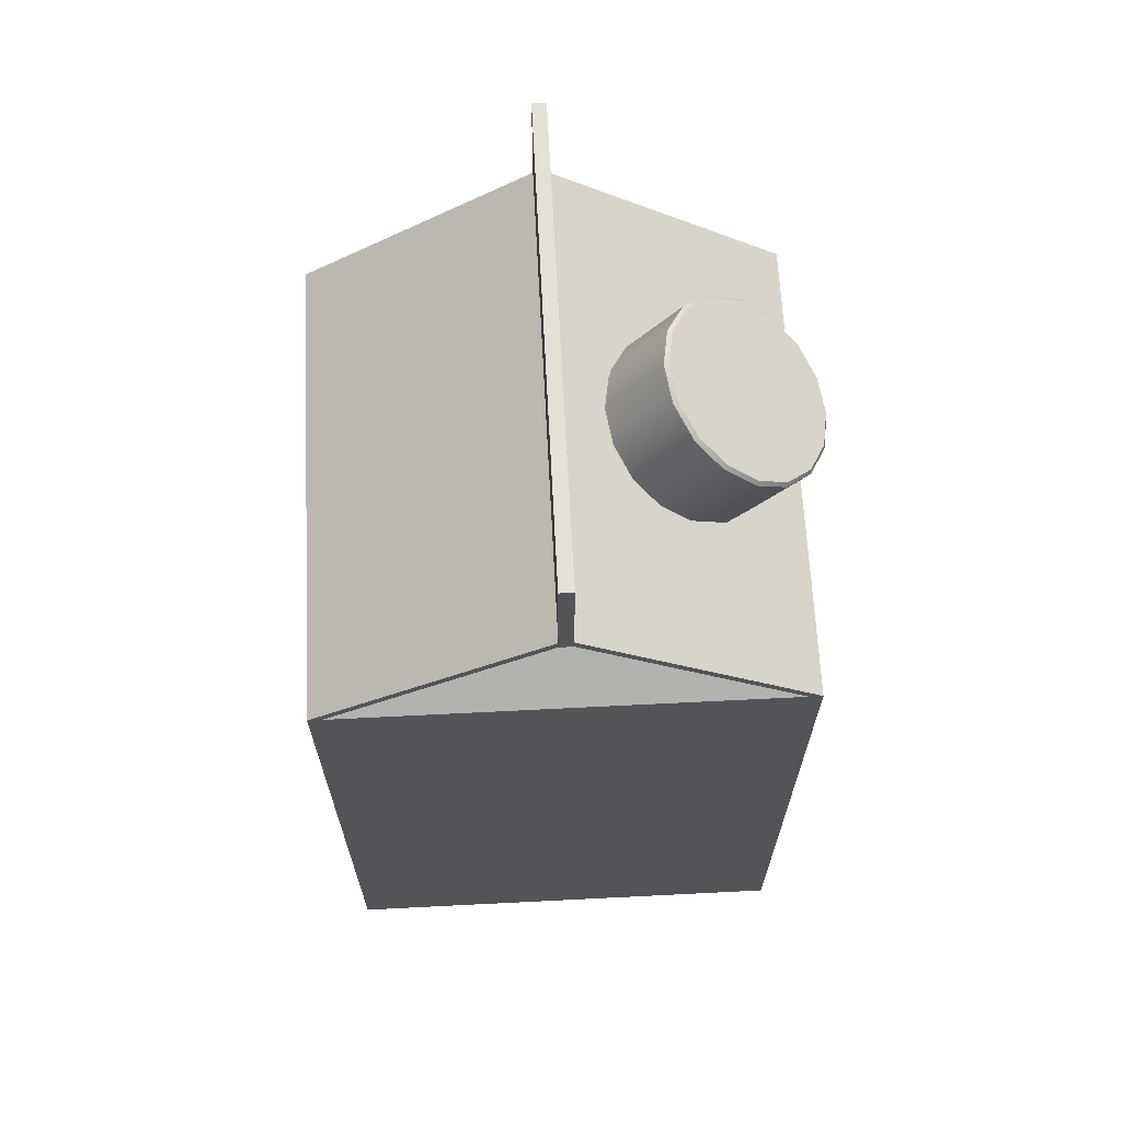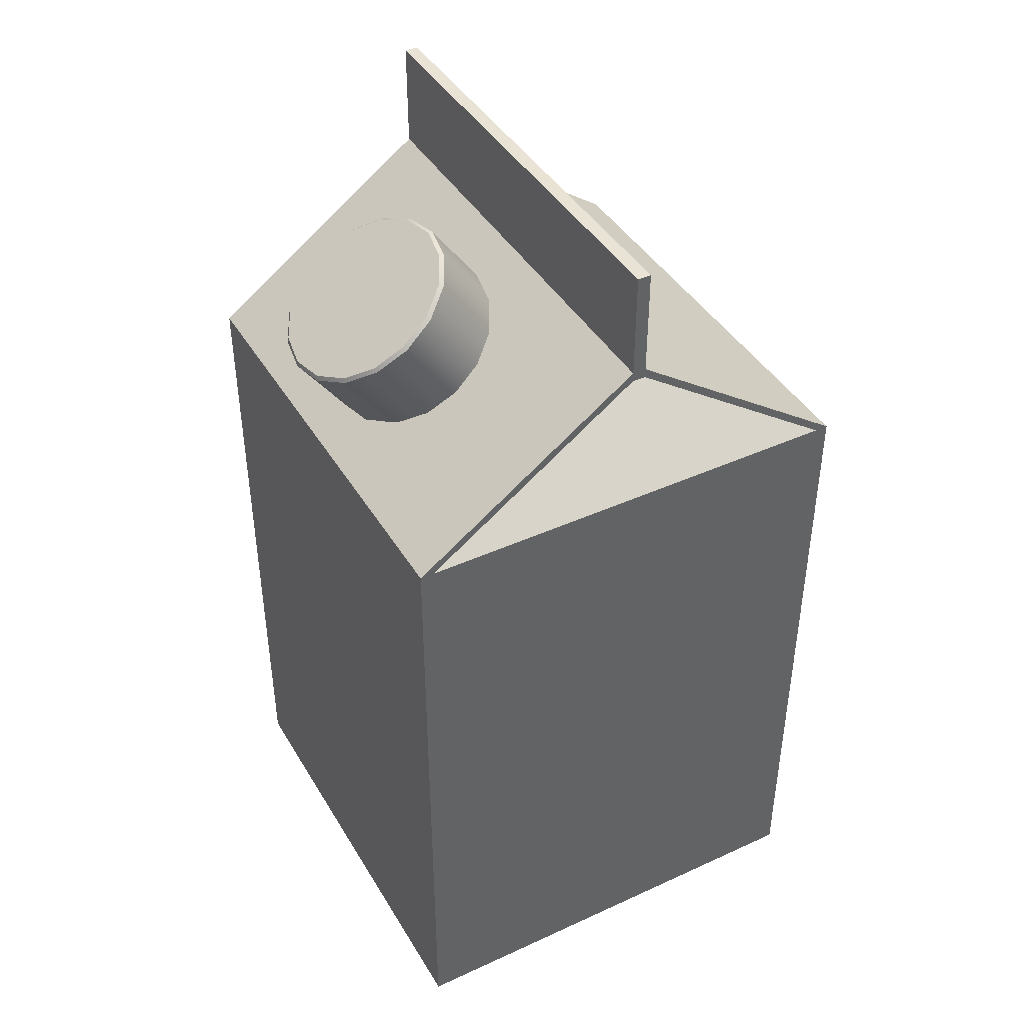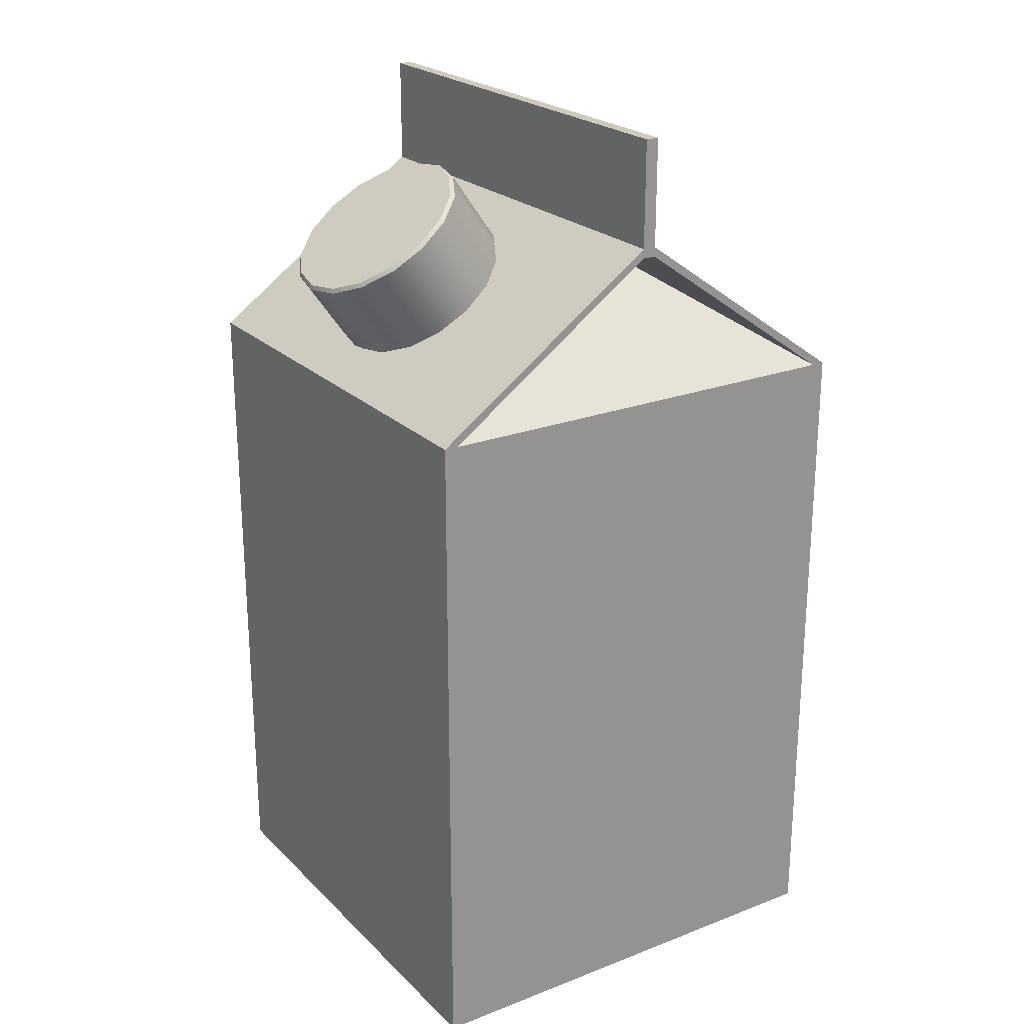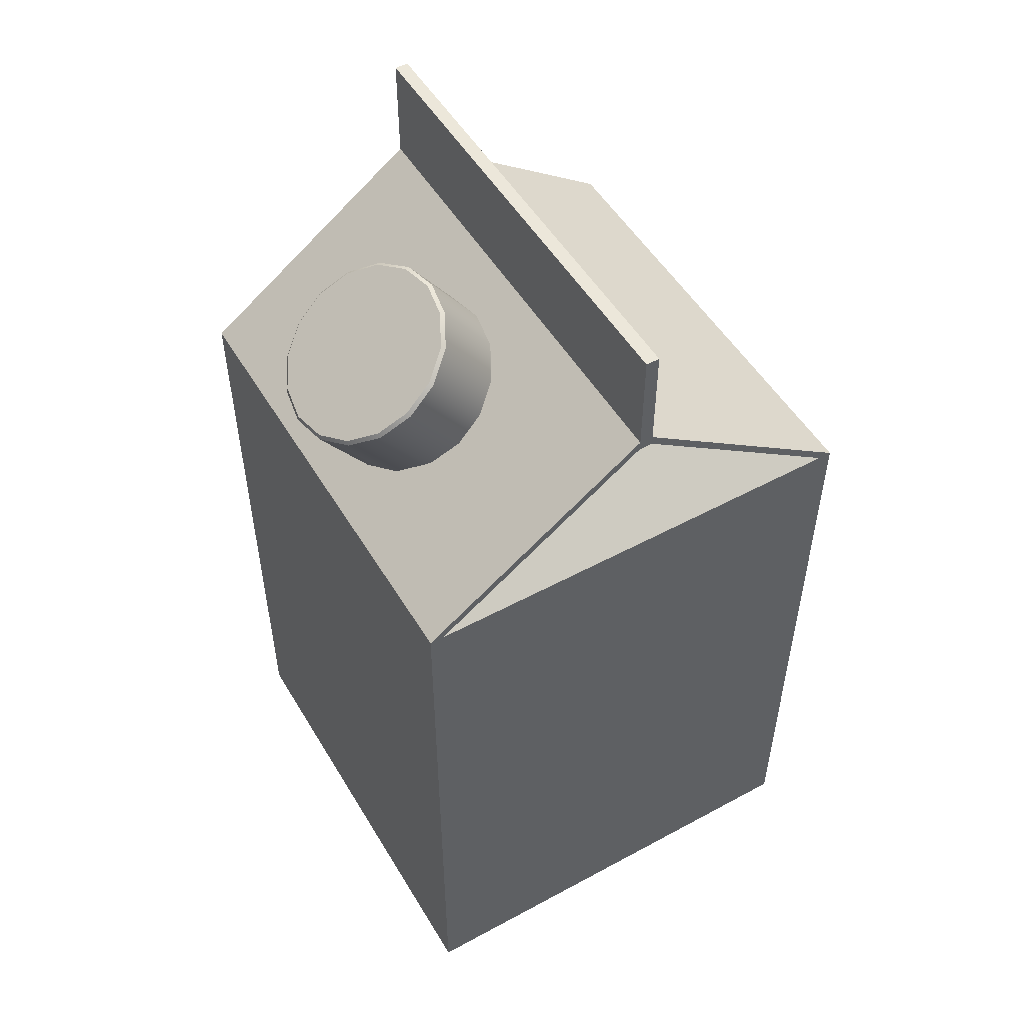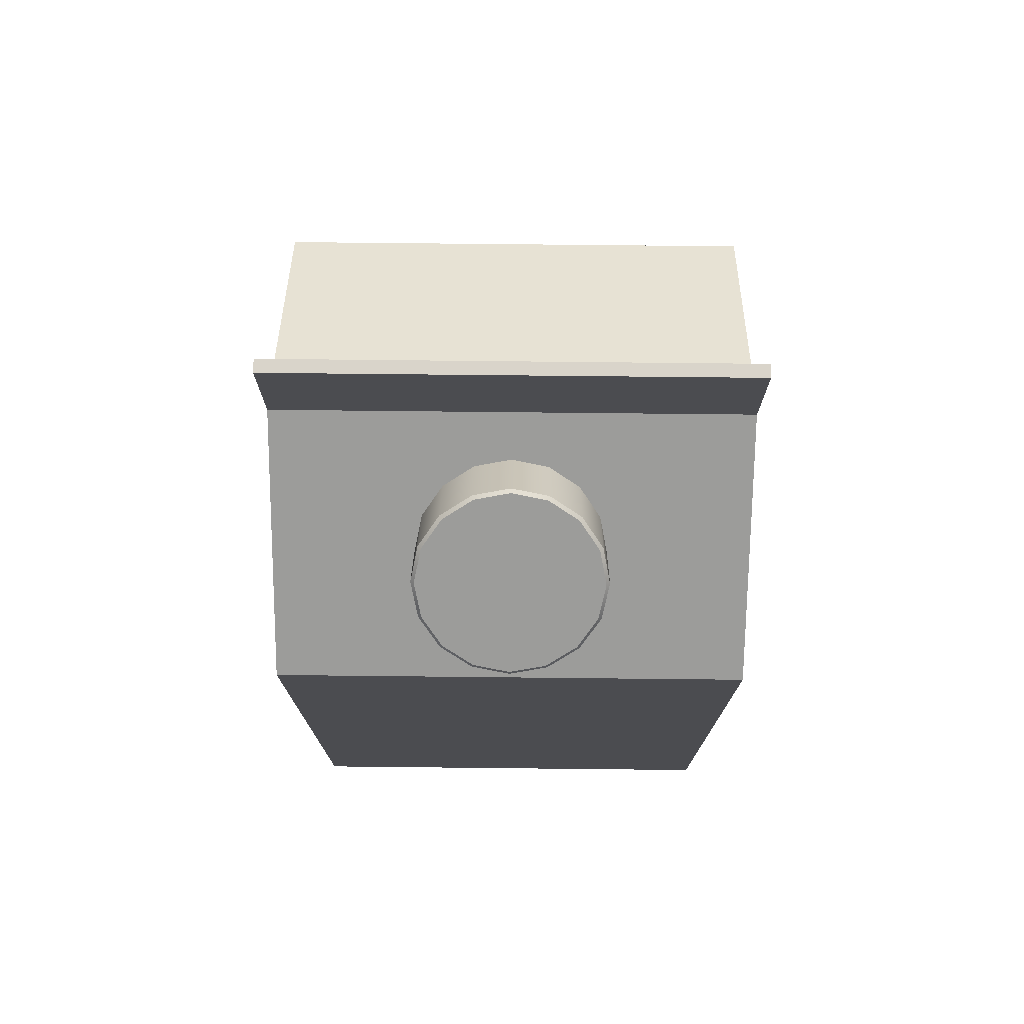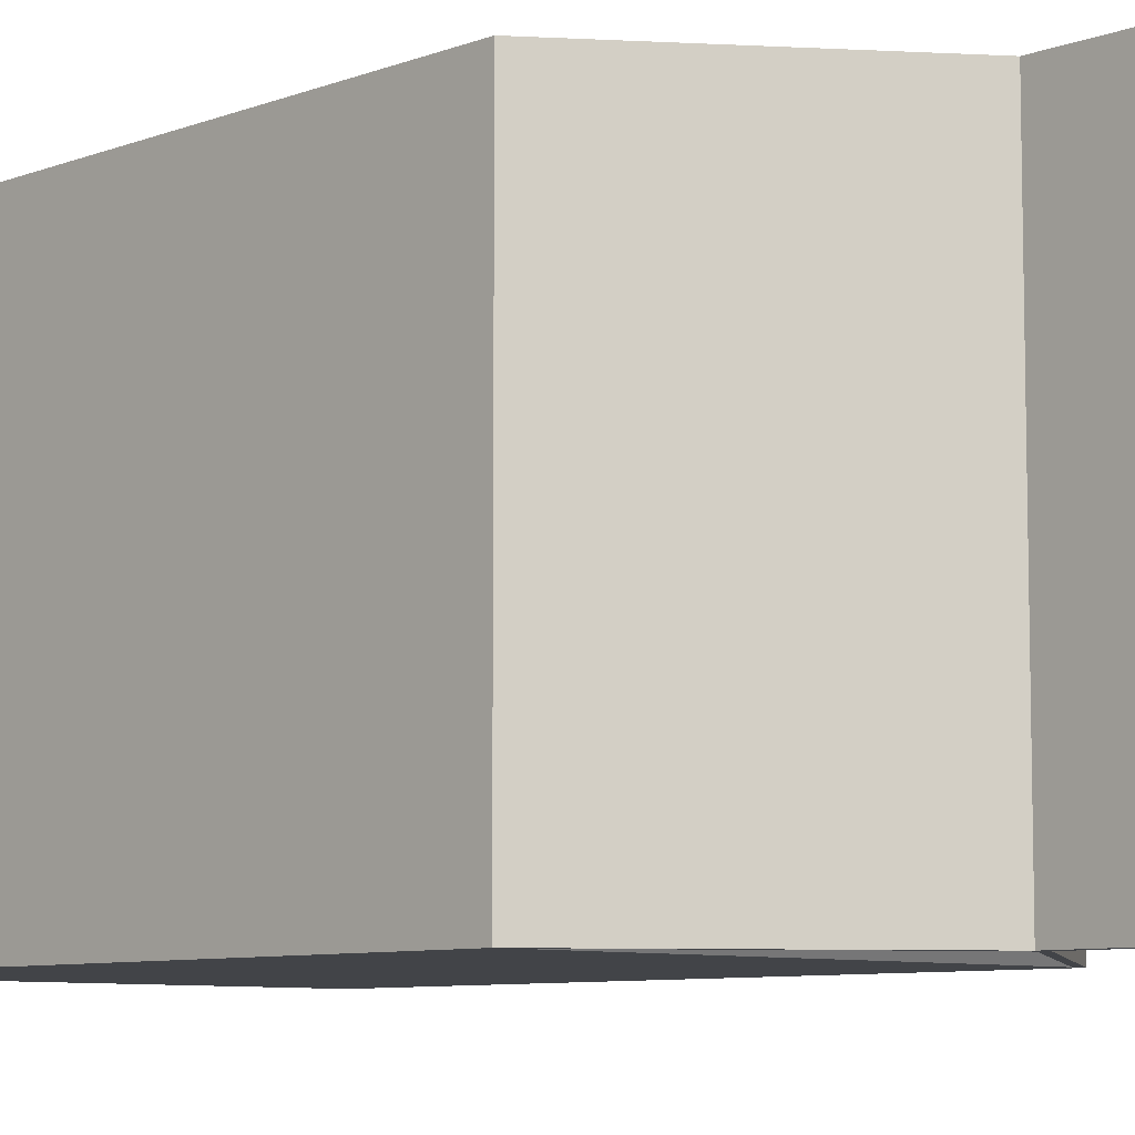
<metadata>
{"format":"obj","ext":"obj","renderer":"f3d","projection":"perspective","resolution":1024,"background":"white","views":[{"elev":66.2,"azim":-2.9,"up":"+Z"},{"elev":42.3,"azim":151.3,"up":"+Z"},{"elev":23.2,"azim":147.1,"up":"+Z"},{"elev":51.9,"azim":149.7,"up":"+Z"},{"elev":74.8,"azim":90.6,"up":"+Z"},{"elev":-7.8,"azim":-43.4,"up":"+Y"}]}
</metadata>
<code>
v -0.0151 0.25 0.3756
v -0.0151 0.01452 0.3756
v -0.2437 0.25 0.2143
v -0.0151 -0.01452 0.3756
v -0.0151 -0.25 0.3756
v -0.2437 -0.25 0.2143
v -0.0007849 -0.25 0.3756
v -0.0007849 -0.01452 0.3756
v 0.2278 -0.25 0.2143
v -0.0007849 0.01452 0.3756
v -0.000785 0.25 0.3756
v 0.2278 0.25 0.2143
v -0.2579 0.25 -0.5
v -0.2579 -0.25 -0.5
v -0.2579 -0.25 0.2143
v -0.2579 0.25 0.2143
v 0.2421 -0.25 -0.5
v 0.2421 -0.25 0.2143
v -0.2579 -0.25 0.2143
v -0.2579 -0.25 -0.5
v 0.2421 -0.25 -0.5
v 0.2421 0.25 -0.5
v 0.2421 0.25 0.2143
v 0.2421 -0.25 0.2143
v 0.2421 0.25 -0.5
v 0.2421 -0.25 -0.5
v -0.2579 -0.25 -0.5
v -0.2579 0.25 -0.5
v 0.2421 0.25 -0.5
v -0.2579 0.25 -0.5
v -0.2579 0.25 0.2143
v 0.2421 0.25 0.2143
v -0.0007843 0.25 0.3857
v -0.0007843 0.25 0.5
v -0.0007843 -0.25 0.5
v -0.0007843 -0.25 0.3857
v -0.0151 -0.25 0.5
v -0.0151 0.25 0.5
v -0.0151 0.25 0.3857
v -0.0151 -0.25 0.3857
v -0.0007843 0.25 0.3857
v -0.000785 0.25 0.3756
v -0.0151 0.25 0.3756
v -0.0151 0.25 0.3857
v -0.0151 -0.25 0.3857
v -0.0151 0.25 0.3857
v -0.2579 0.25 0.2143
v -0.2579 -0.25 0.2143
v -0.0151 -0.25 0.3857
v -0.0007843 -0.25 0.3857
v -0.0007843 -0.25 0.5
v -0.0151 -0.25 0.5
v -0.000785 0.25 0.3756
v -0.0007849 0.01452 0.3756
v -0.0151 0.01452 0.3756
v -0.0151 0.25 0.3756
v -0.0007849 -0.25 0.3756
v -0.0151 -0.25 0.3756
v -0.0151 -0.01452 0.3756
v -0.0007849 -0.01452 0.3756
v -0.0007843 -0.25 0.5
v -0.0007843 0.25 0.5
v -0.0151 0.25 0.5
v -0.0151 -0.25 0.5
v 0.04928 -0.03827 0.3591
v 0.06699 -0.07071 0.3466
v 0.1185 -0.07071 0.4196
v 0.1008 -0.03827 0.4321
v 0.06699 0.07071 0.3466
v 0.04928 0.03827 0.3591
v 0.1008 0.03827 0.4321
v 0.1185 0.07071 0.4196
v 0.09349 0.09239 0.3279
v 0.145 0.09239 0.4008
v 0.04306 6e-08 0.3635
v 0.09455 6e-08 0.4364
v 0.09349 -0.09239 0.3279
v 0.1248 -0.1 0.3058
v 0.1762 -0.1 0.3788
v 0.145 -0.09239 0.4008
v 0.1248 0.1 0.3058
v 0.1762 0.1 0.3788
v 0.156 -0.09239 0.2838
v 0.2075 -0.09239 0.3567
v 0.156 0.09239 0.2838
v 0.2075 0.09239 0.3567
v 0.1825 -0.07071 0.2651
v 0.234 -0.07071 0.338
v 0.1825 0.07071 0.2651
v 0.234 0.07071 0.338
v 0.04306 6e-08 0.3635
v 0.09455 6e-08 0.4364
v 0.2002 -0.03827 0.2526
v 0.2517 -0.03827 0.3255
v 0.2065 3e-08 0.2482
v 0.2579 4e-08 0.3211
v 0.2002 0.03827 0.2526
v 0.2517 0.03827 0.3255
v -0.0007843 -0.25 0.3857
v -0.0007849 -0.25 0.3756
v 0.2278 -0.25 0.2143
v 0.2421 -0.25 0.2143
v 0.1056 -0.03687 0.433
v 0.1008 -0.03827 0.4321
v 0.1185 -0.07071 0.4196
v 0.1226 -0.06814 0.421
v 0.09959 6e-08 0.4373
v 0.09455 6e-08 0.4364
v 0.1056 0.03687 0.433
v 0.1008 0.03827 0.4321
v 0.09455 6e-08 0.4364
v 0.09959 6e-08 0.4373
v 0.1226 0.06814 0.421
v 0.1185 0.07071 0.4196
v 0.2517 -0.03827 0.3255
v 0.251 -0.03687 0.3304
v 0.234 -0.06814 0.3424
v 0.234 -0.07071 0.338
v 0.2579 4e-08 0.3211
v 0.257 4e-08 0.3261
v 0.2517 0.03827 0.3255
v 0.251 0.03687 0.3304
v 0.234 0.07071 0.338
v 0.234 0.06814 0.3424
v 0.145 -0.09239 0.4008
v 0.1482 -0.08902 0.403
v 0.1482 0.08902 0.403
v 0.145 0.09239 0.4008
v 0.1762 -0.1 0.3788
v 0.1783 -0.09636 0.3817
v 0.1783 0.09636 0.3817
v 0.1762 0.1 0.3788
v 0.2075 -0.09239 0.3567
v 0.2084 -0.08902 0.3604
v 0.2084 0.08902 0.3604
v 0.2075 0.09239 0.3567
v 0.1825 0.07071 0.2651
v 0.1825 0.07071 0.2651
v 0.2002 0.03827 0.2526
v 0.2002 0.03827 0.2526
v 0.1975 0.0369 0.2545
v 0.1805 0.06819 0.2665
v 0.1805 0.06819 0.2665
v 0.04928 0.03827 0.3591
v 0.06699 0.07071 0.3466
v 0.06699 0.07071 0.3466
v 0.06905 0.06819 0.3452
v 0.06905 0.06819 0.3452
v 0.05198 0.0369 0.3572
v 0.09349 -0.09239 0.3279
v 0.09349 -0.09239 0.3279
v 0.06699 -0.07071 0.3466
v 0.06905 -0.06819 0.3452
v 0.06905 -0.06819 0.3452
v 0.09461 -0.08909 0.3271
v 0.09461 -0.08909 0.3271
v 0.09349 0.09239 0.3279
v 0.09349 0.09239 0.3279
v 0.09461 0.08909 0.3271
v 0.09461 0.08909 0.3271
v 0.04306 6e-08 0.3635
v 0.04598 6e-08 0.3614
v 0.1248 -0.1 0.3058
v 0.1248 -0.09643 0.3058
v 0.1248 -0.09643 0.3058
v 0.1248 0.1 0.3058
v 0.1248 0.09643 0.3058
v 0.156 -0.09239 0.2838
v 0.156 -0.09239 0.2838
v 0.1549 -0.08909 0.2846
v 0.1549 -0.08909 0.2846
v 0.156 0.09239 0.2838
v 0.156 0.09239 0.2838
v 0.1549 0.08909 0.2846
v 0.1825 -0.07071 0.2651
v 0.1825 -0.07071 0.2651
v 0.1805 -0.06819 0.2665
v 0.1805 -0.06819 0.2665
v 0.06493 -0.06819 0.3393
v 0.09049 -0.08909 0.3213
v 0.09461 -0.08909 0.3271
v 0.06905 -0.06819 0.3452
v 0.1934 0.0369 0.2486
v 0.1763 0.06819 0.2607
v 0.1805 0.06819 0.2665
v 0.1975 0.0369 0.2545
v 0.1994 -1.2e-07 0.2444
v 0.2035 3e-08 0.2502
v 0.1934 -0.0369 0.2486
v 0.1975 -0.0369 0.2545
v 0.1763 -0.06819 0.2607
v 0.1805 -0.06819 0.2665
v 0.04186 -9e-08 0.3556
v 0.04786 -0.0369 0.3514
v 0.05198 -0.0369 0.3572
v 0.04598 6e-08 0.3614
v 0.1508 0.08909 0.2787
v 0.1549 0.08909 0.2846
v 0.1508 -0.08909 0.2787
v 0.1549 -0.08909 0.2846
v 0.1206 0.09643 0.3
v 0.1248 0.09643 0.3058
v 0.1206 -0.09643 0.3
v 0.1248 -0.09643 0.3058
v 0.09049 0.08909 0.3213
v 0.09461 0.08909 0.3271
v 0.04786 0.0369 0.3514
v 0.04186 -9e-08 0.3556
v 0.04598 6e-08 0.3614
v 0.05198 0.0369 0.3572
v 0.06493 0.06819 0.3393
v 0.06905 0.06819 0.3452
v 0.04928 -0.03827 0.3591
v 0.05198 -0.0369 0.3572
v 0.2065 3e-08 0.2482
v 0.2065 3e-08 0.2482
v 0.2035 3e-08 0.2502
v 0.2035 3e-08 0.2502
v 0.2002 -0.03827 0.2526
v 0.2002 -0.03827 0.2526
v 0.1975 -0.0369 0.2545
v 0.04306 6e-08 0.3635
v 0.04598 6e-08 0.3614
v -0.0007843 0.25 0.5
v -0.0151 0.25 0.5
v -0.0151 -0.25 0.3756
v -0.0151 -0.25 0.3857
v -0.2579 -0.25 0.2143
v -0.2437 -0.25 0.2143
v -0.0007849 -0.25 0.3756
v -0.0151 -0.25 0.3756
v -0.0007849 -0.01452 0.3756
v -0.0151 -0.01452 0.3756
v -0.2437 -0.25 0.2143
v 0.2278 -0.25 0.2143
v -0.0151 0.25 0.3857
v -0.0151 0.25 0.3756
v -0.2437 0.25 0.2143
v -0.2579 0.25 0.2143
v -0.000785 0.25 0.3756
v -0.0007843 0.25 0.3857
v 0.2421 0.25 0.2143
v 0.2278 0.25 0.2143
v -0.0151 0.01452 0.3756
v -0.0007849 0.01452 0.3756
v 0.2278 0.25 0.2143
v -0.2437 0.25 0.2143
v 0.2421 0.25 0.2143
v -0.0007843 0.25 0.3857
v -0.0007843 -0.25 0.3857
v 0.2421 -0.25 0.2143
v 0.1783 0.09636 0.3817
v 0.1482 0.08902 0.403
v 0.1226 0.06814 0.421
v 0.1056 0.03687 0.433
v 0.1056 0.03687 0.433
v 0.09959 6e-08 0.4373
v 0.1056 -0.03687 0.433
v 0.1056 -0.03687 0.433
v 0.1226 -0.06814 0.421
v 0.1226 -0.06814 0.421
v 0.1482 -0.08902 0.403
v 0.1783 -0.09636 0.3817
v 0.2084 -0.08902 0.3604
v 0.234 -0.06814 0.3424
v 0.234 -0.06814 0.3424
v 0.251 -0.03687 0.3304
v 0.257 4e-08 0.3261
v 0.251 0.03687 0.3304
v 0.234 0.06814 0.3424
v 0.234 0.06814 0.3424
v 0.2084 0.08902 0.3604
v 0.2084 0.08902 0.3604
f 1 2 3
f 4 5 6
f 7 8 9
f 10 11 12
f 13 14 15
f 13 15 16
f 17 18 19
f 17 19 20
f 21 22 23
f 21 23 24
f 25 26 27
f 25 27 28
f 29 30 31
f 29 31 32
f 33 34 35
f 33 35 36
f 37 38 39
f 37 39 40
f 41 42 43
f 41 43 44
f 45 46 47
f 45 47 48
f 49 50 51
f 49 51 52
f 53 54 55
f 53 55 56
f 57 58 59
f 57 59 60
f 61 62 63
f 61 63 64
f 99 100 101
f 99 101 102
f 138 140 141
f 138 141 143
f 144 146 148
f 144 148 149
f 150 152 153
f 151 154 155
f 145 157 160
f 145 160 147
f 161 144 149
f 161 149 162
f 163 150 156
f 163 156 165
f 158 167 159
f 168 164 171
f 166 173 174
f 166 174 167
f 176 169 170
f 175 171 177
f 152 213 214
f 152 214 153
f 139 215 218
f 140 217 141
f 216 219 221
f 216 221 217
f 220 175 177
f 219 178 221
f 213 222 223
f 213 223 214
f 172 137 142
f 173 143 174
f 224 41 44
f 224 44 225
f 226 227 228
f 226 228 229
f 230 50 49
f 230 49 231
f 232 233 234
f 232 234 235
f 236 237 238
f 236 238 239
f 240 241 242
f 240 242 243
f 244 245 246
f 244 246 247
f 248 249 250
f 248 250 251
f 259 256 257
f 255 258 261
f 256 260 254
f 254 260 262
f 254 262 253
f 253 262 263
f 252 263 264
f 252 264 273
f 273 264 266
f 272 265 270
f 271 266 267
f 271 267 269
f 269 267 268
f 65 66 67
f 65 67 68
f 69 70 71
f 69 71 72
f 73 69 72
f 73 72 74
f 70 75 76
f 70 76 71
f 77 78 79
f 77 79 80
f 81 73 74
f 81 74 82
f 78 83 84
f 78 84 79
f 85 81 82
f 85 82 86
f 83 87 88
f 83 88 84
f 89 85 86
f 89 86 90
f 91 65 68
f 91 68 92
f 87 93 94
f 87 94 88
f 93 95 96
f 93 96 94
f 95 97 98
f 95 98 96
f 97 89 90
f 97 90 98
f 66 77 80
f 66 80 67
f 103 104 105
f 103 105 106
f 107 108 104
f 107 104 103
f 109 110 111
f 109 111 112
f 113 114 110
f 113 110 109
f 115 116 117
f 115 117 118
f 119 120 116
f 119 116 115
f 121 122 120
f 121 120 119
f 123 124 122
f 123 122 121
f 106 105 125
f 106 125 126
f 113 127 128
f 113 128 114
f 126 125 129
f 126 129 130
f 128 127 131
f 128 131 132
f 130 129 133
f 130 133 134
f 132 131 135
f 132 135 136
f 134 133 118
f 134 118 117
f 136 135 124
f 136 124 123
f 158 166 167
f 169 163 165
f 179 180 181
f 179 181 182
f 183 184 185
f 183 185 186
f 187 183 186
f 187 186 188
f 189 187 188
f 189 188 190
f 191 189 190
f 191 190 192
f 193 194 195
f 193 195 196
f 184 197 198
f 184 198 185
f 199 191 192
f 199 192 200
f 197 201 202
f 197 202 198
f 203 199 200
f 203 200 204
f 201 205 206
f 201 206 202
f 180 203 204
f 180 204 181
f 207 208 209
f 207 209 210
f 205 211 212
f 205 212 206
f 211 207 210
f 211 210 212
f 194 179 182
f 194 182 195
f 253 263 252

</code>
